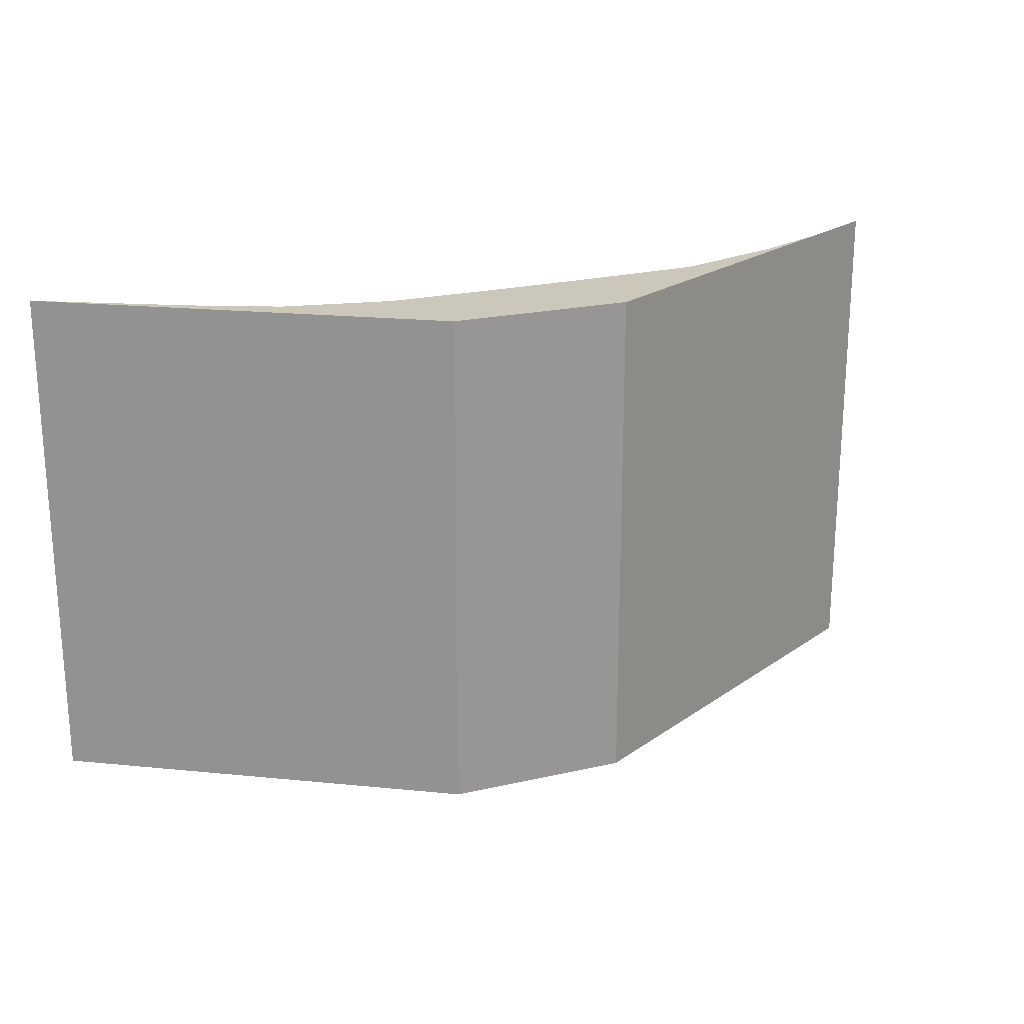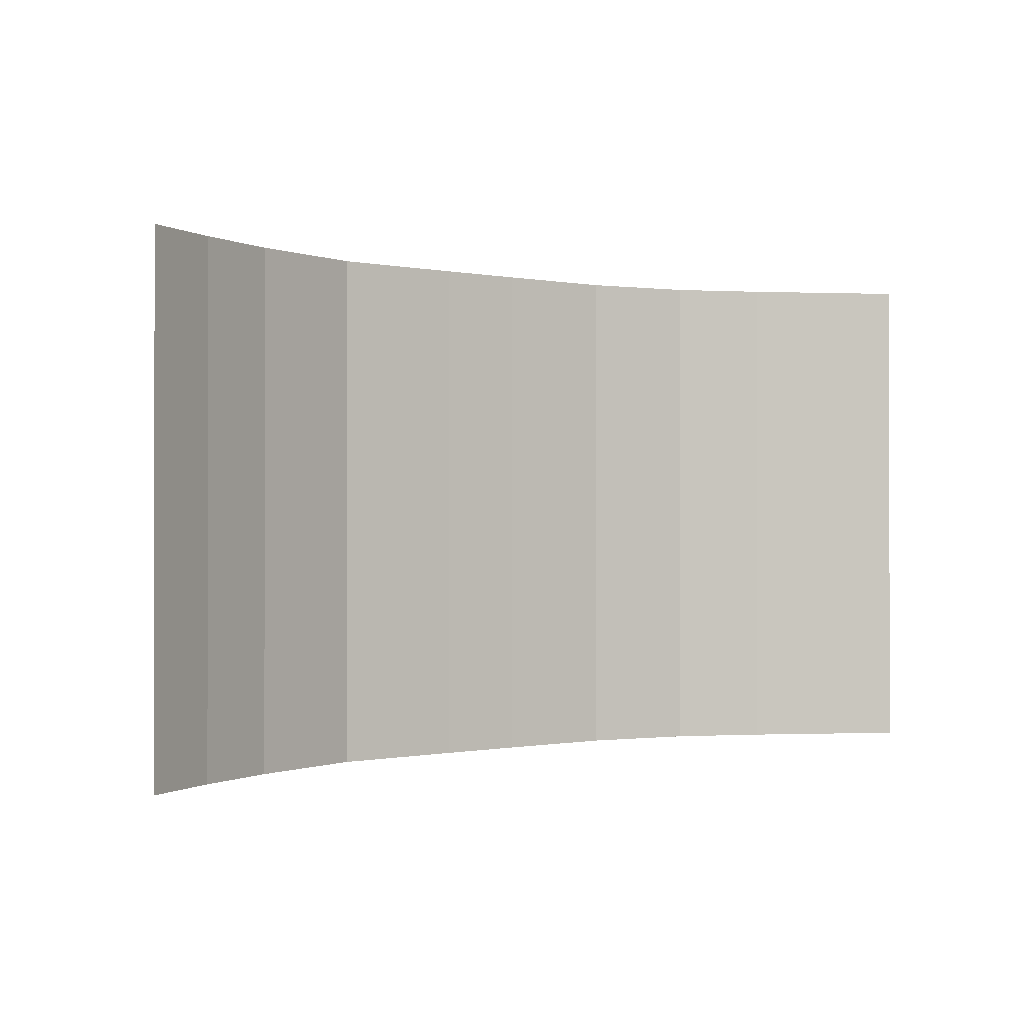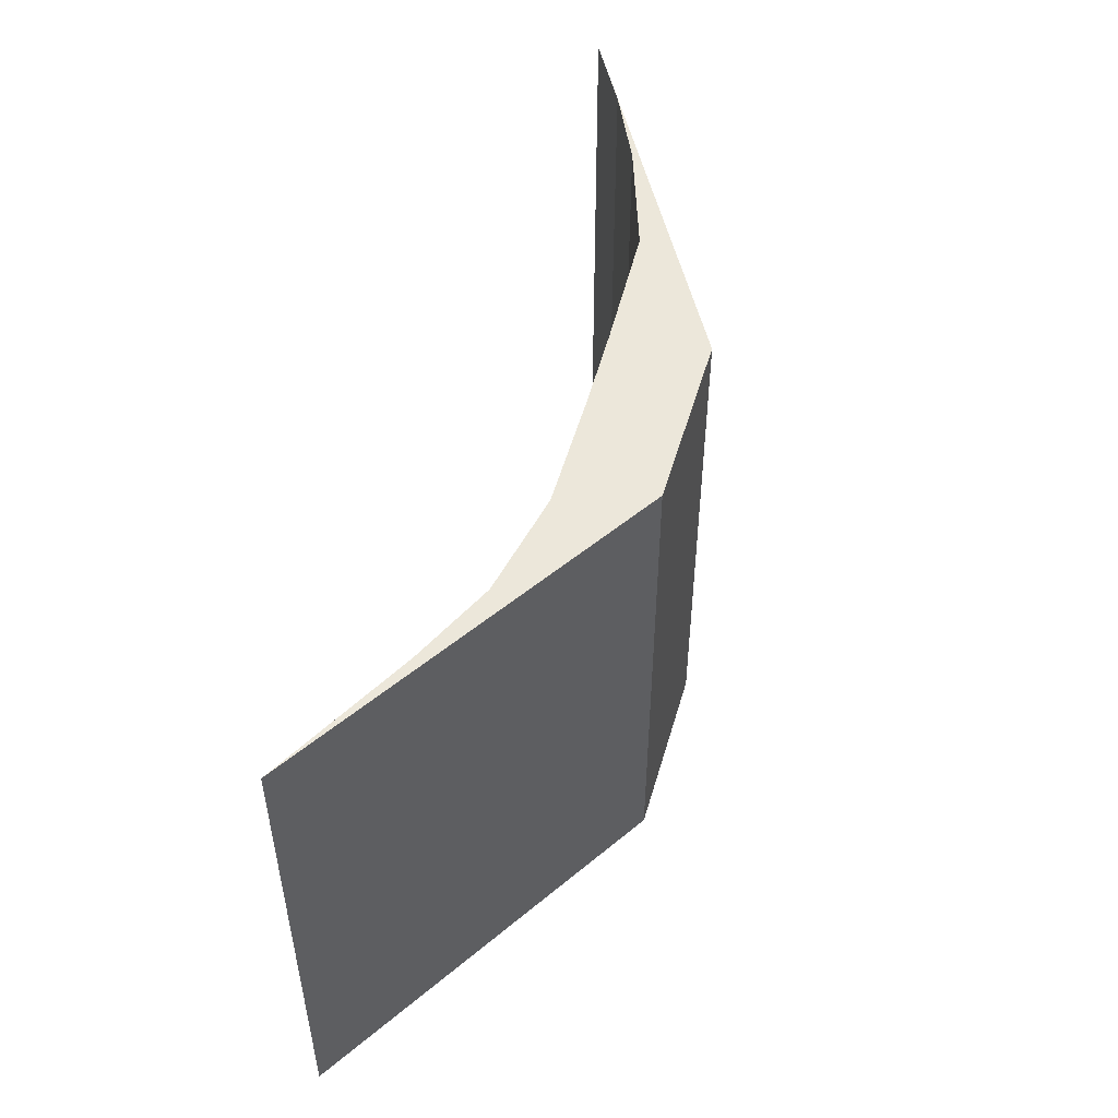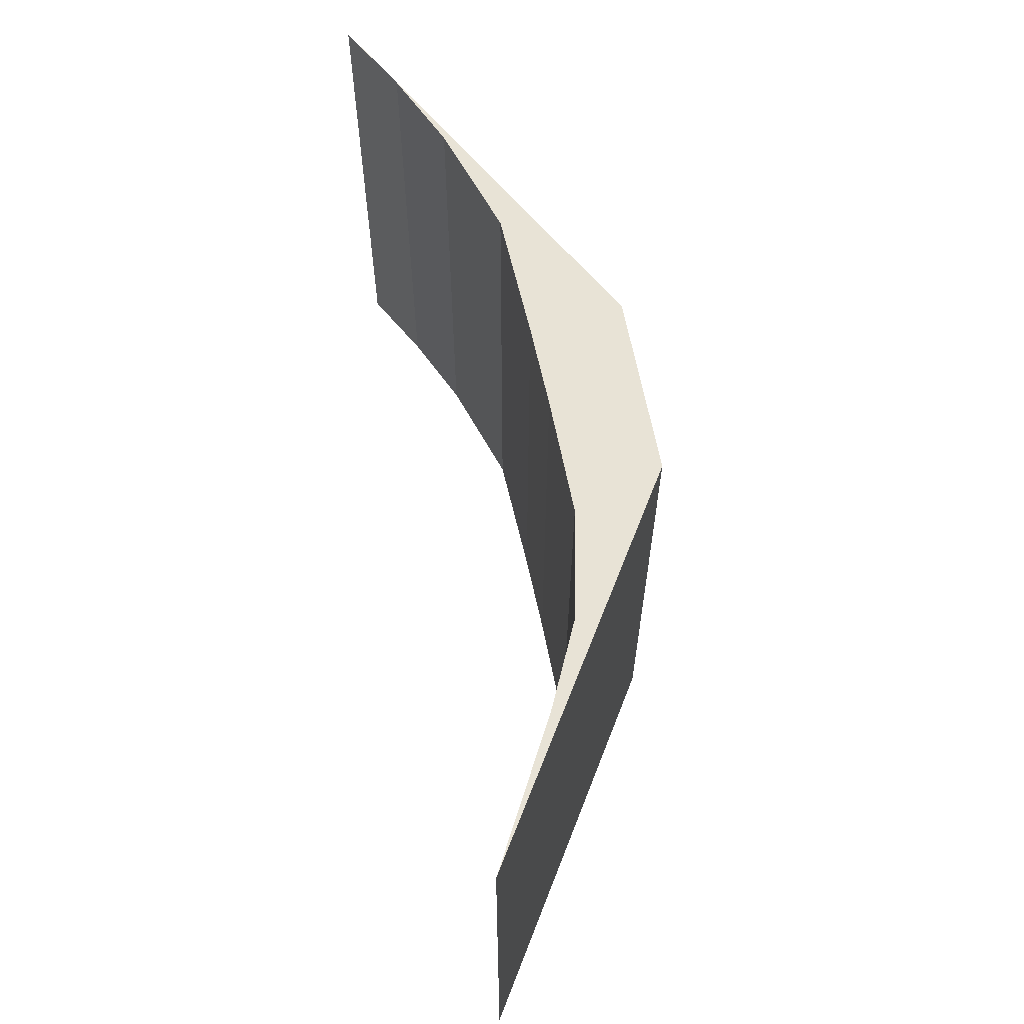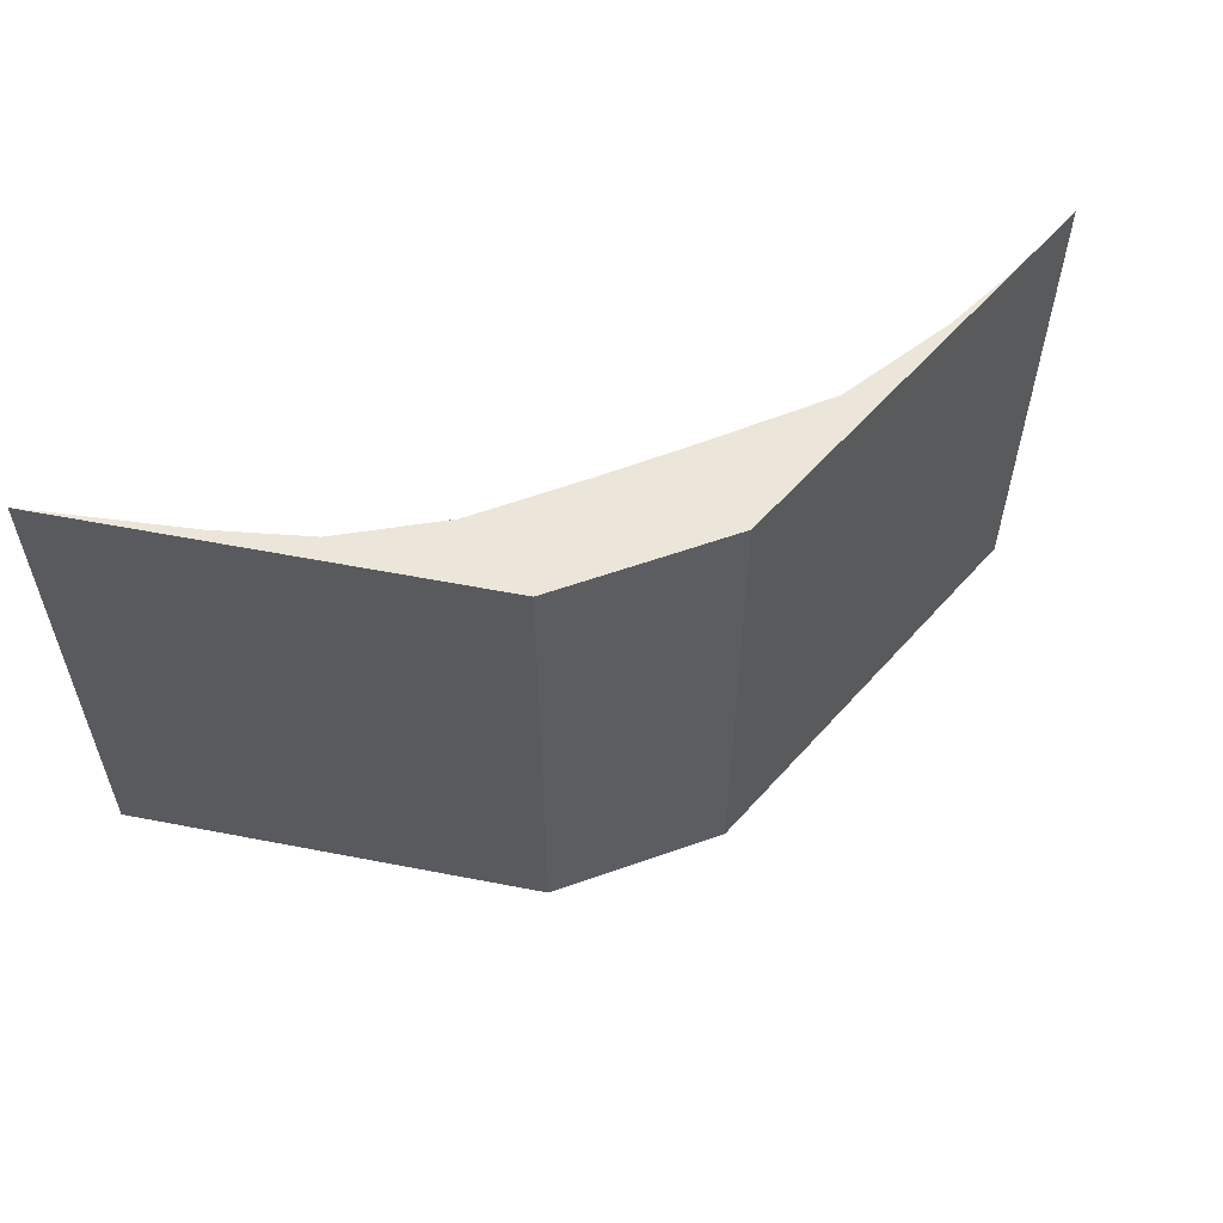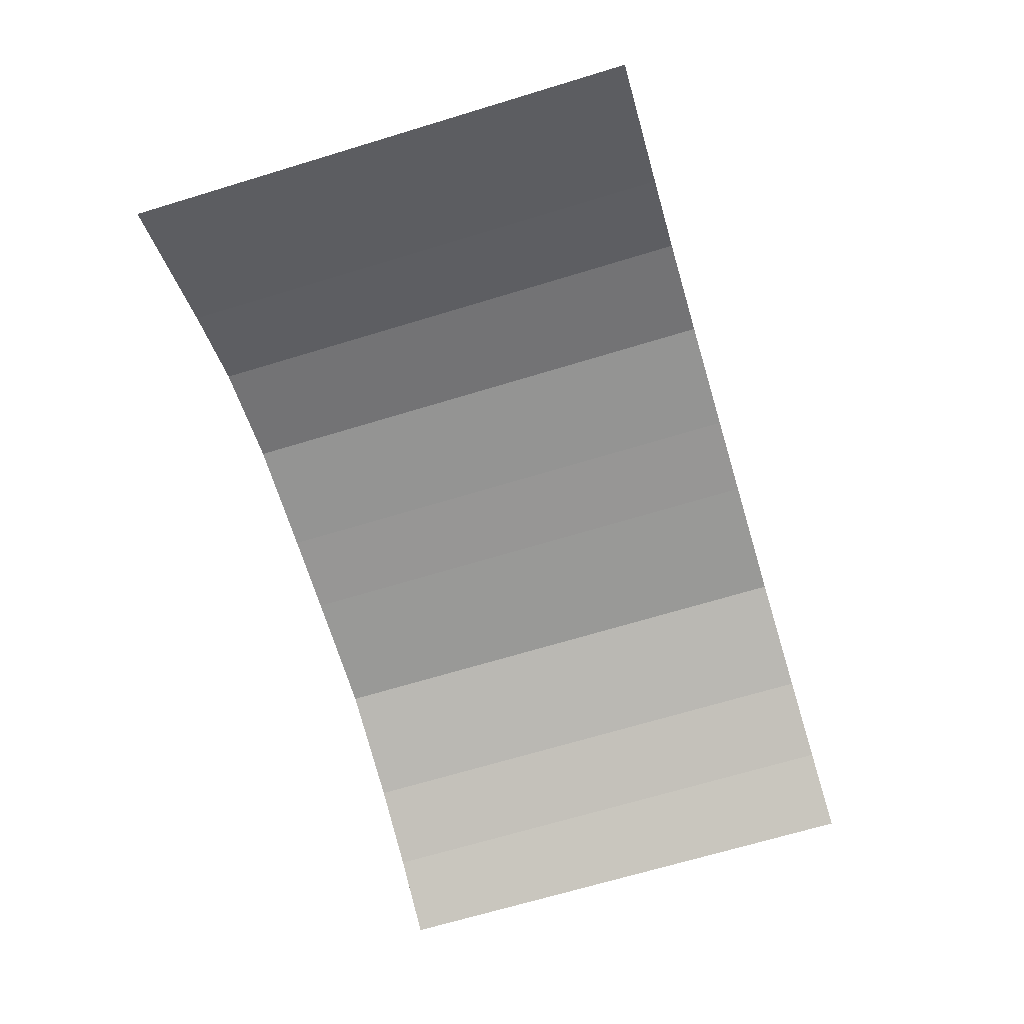
<metadata>
{"format":"obj","ext":"obj","renderer":"f3d","projection":"perspective","resolution":1024,"background":"white","views":[{"elev":21.7,"azim":-25.0,"up":"+Y"},{"elev":-0.4,"azim":141.2,"up":"+Y"},{"elev":50.9,"azim":-77.0,"up":"+Y"},{"elev":62.5,"azim":-103.6,"up":"+Y"},{"elev":57.0,"azim":-23.4,"up":"+Y"},{"elev":-69.3,"azim":-73.2,"up":"+Z"}]}
</metadata>
<code>
o PolyShape
g PolyShape
v 4.336 -11.81 0.75
v 2.381 -11.81 0.6984
v -0.3198 -11.81 0.5795
v -2.736 -11.81 -0.03216
v -4.62 -11.81 -1.02
v -7.747 -11.81 -2.911
v 0.2845 -11.81 2.681
v 4.442 -11.81 2.9
v 13.65 -11.81 -1.52
v 11.91 -11.81 -0.6859
v 10.02 -11.81 0.05311
v 7.321 -11.81 0.7778
v -7.747 -4.768e-07 -2.911
v -4.62 3.576e-07 -1.02
v 0.2845 1.669e-06 2.681
v -2.736 -2.98e-07 -0.03216
v -0.3198 1.311e-06 0.5795
v 2.381 7.749e-07 0.6984
v 4.442 1.55e-06 2.9
v 4.336 -5.96e-07 0.75
v 7.321 1.311e-06 0.7778
v 10.02 9.537e-07 0.05311
v 11.91 0 -0.6859
v 13.65 1.907e-06 -1.52
f 8 10 9
f 8 11 10
f 8 12 11
f 1 12 8
f 2 1 8
f 7 2 8
f 3 2 7
f 4 3 7
f 5 4 7
f 6 5 7
f 15 14 13
f 15 16 14
f 15 17 16
f 15 18 17
f 19 18 15
f 19 20 18
f 19 21 20
f 22 21 19
f 23 22 19
f 24 23 19
f 14 5 6
f 6 13 14
f 13 6 7
f 7 15 13
f 16 4 5
f 5 14 16
f 17 3 4
f 4 16 17
f 18 2 3
f 3 17 18
f 15 7 8
f 8 19 15
f 20 1 2
f 2 18 20
f 21 12 1
f 1 20 21
f 22 11 12
f 12 21 22
f 23 10 11
f 11 22 23
f 24 9 10
f 10 23 24
f 19 8 9
f 9 24 19

</code>
